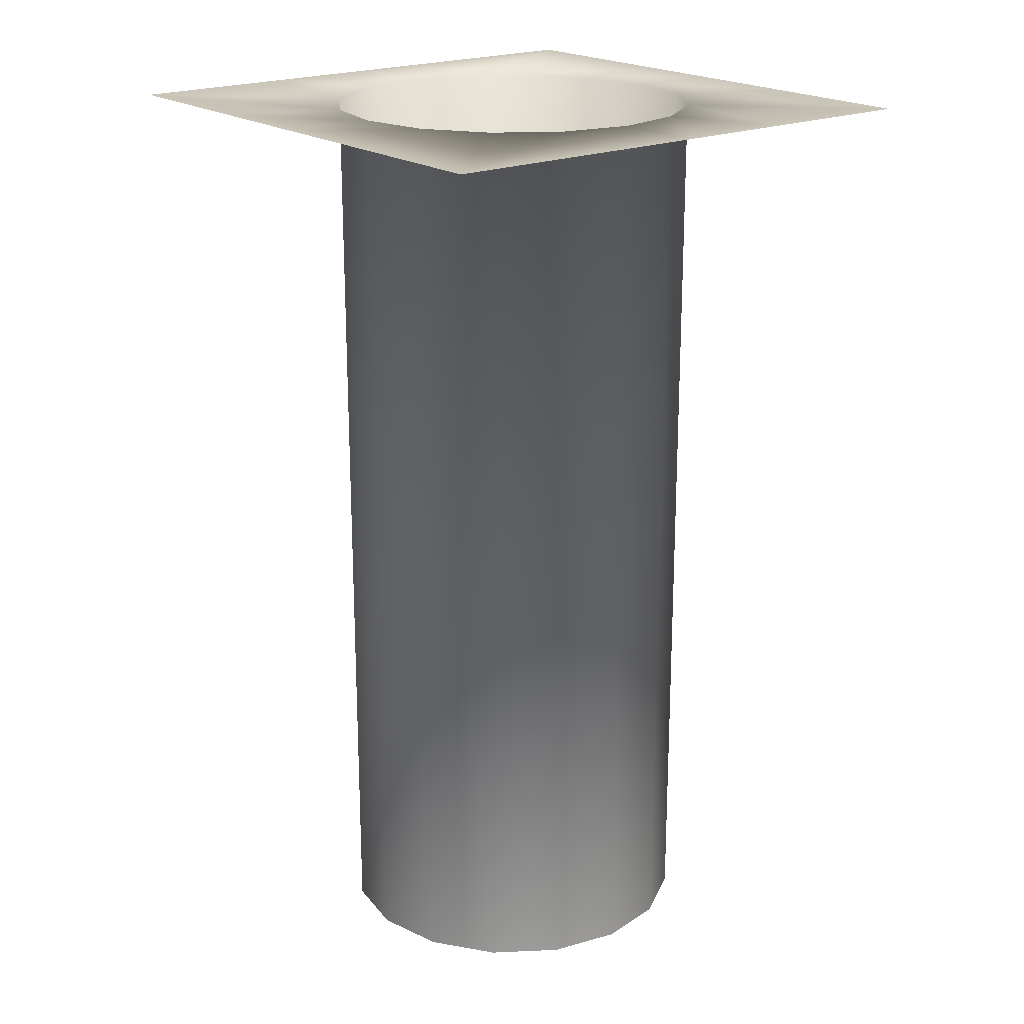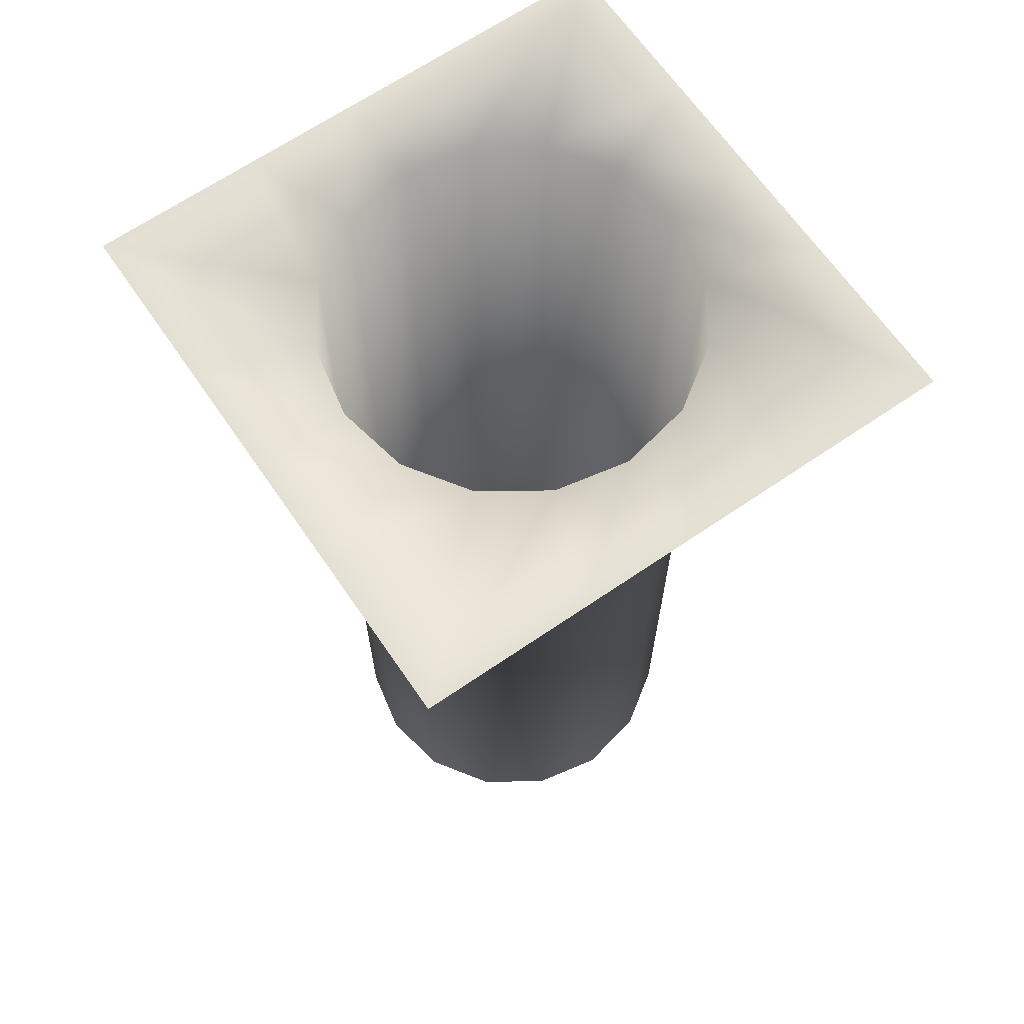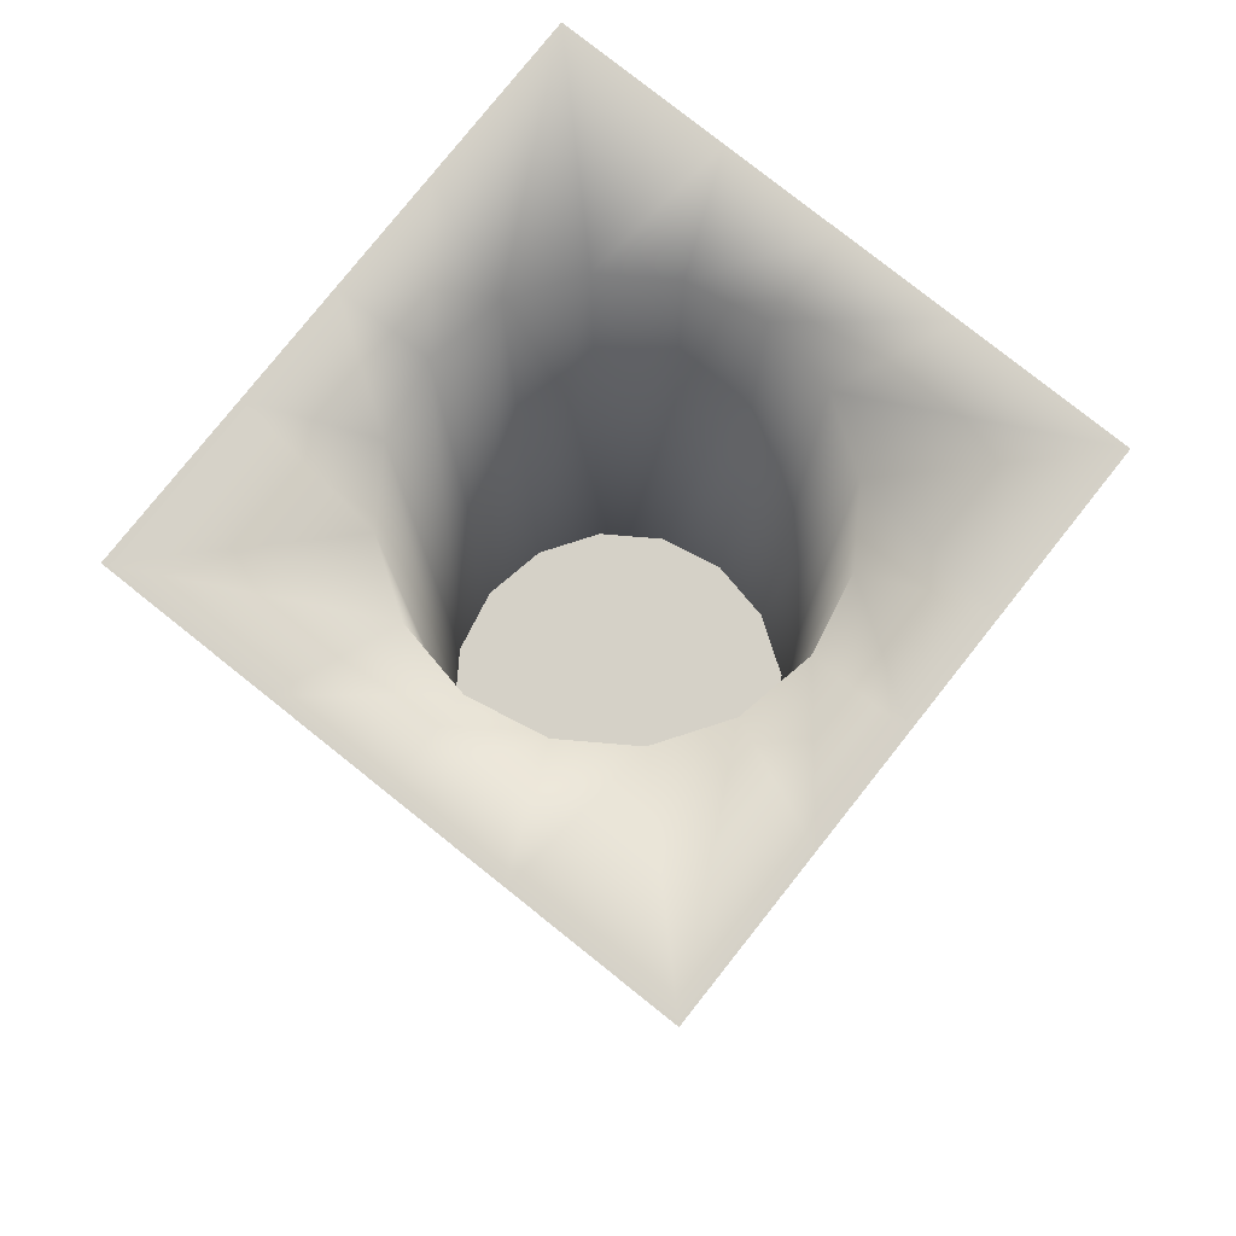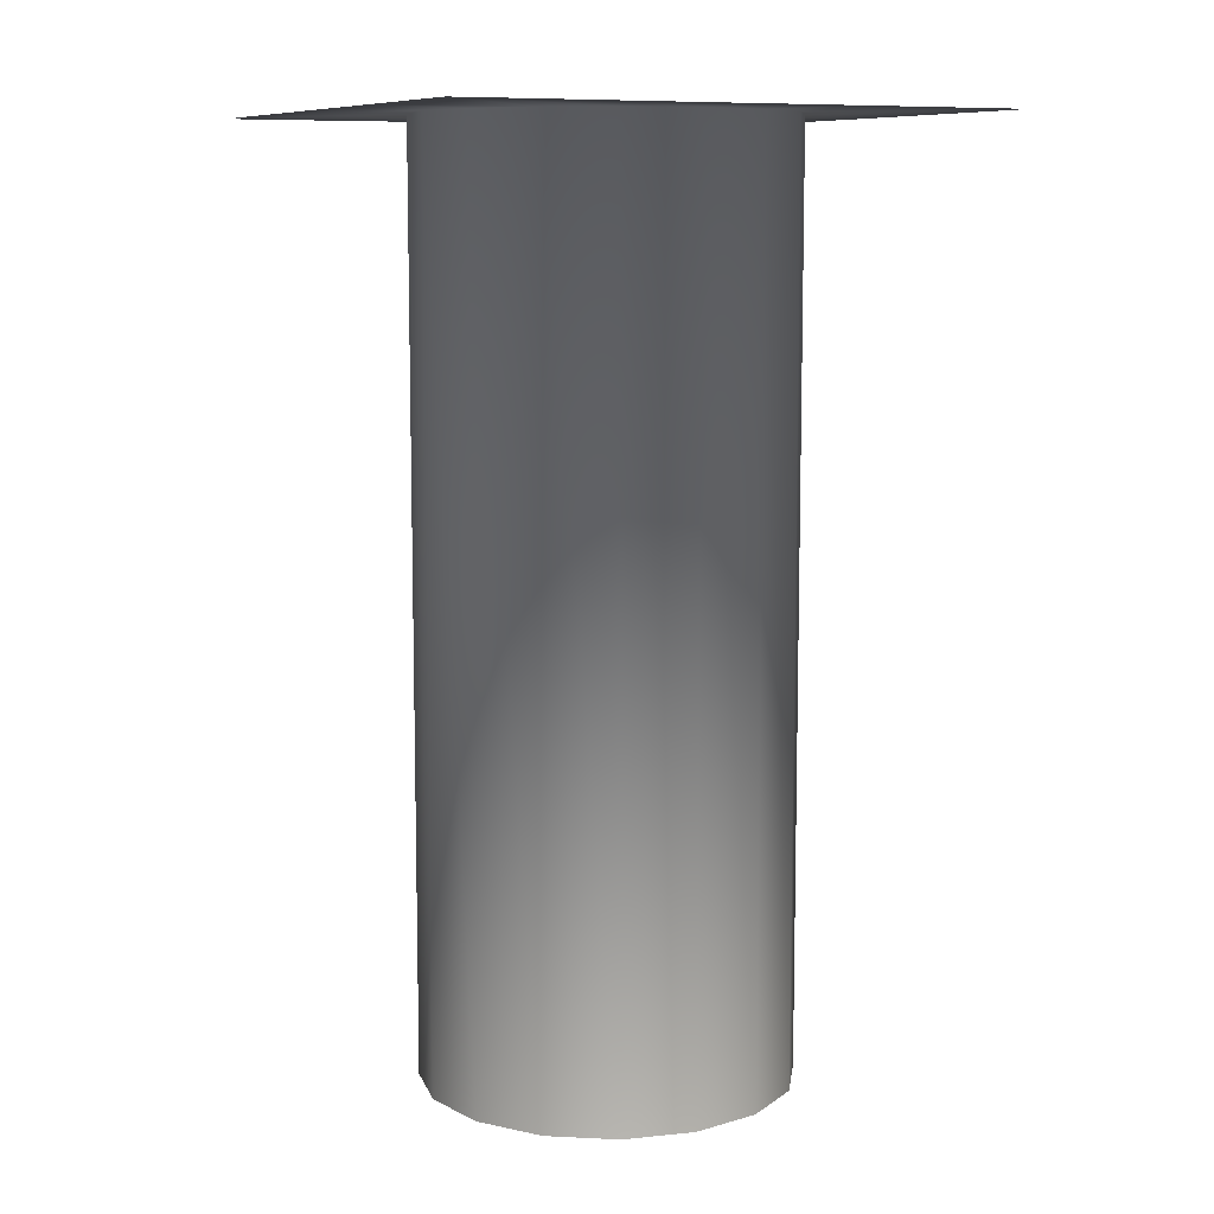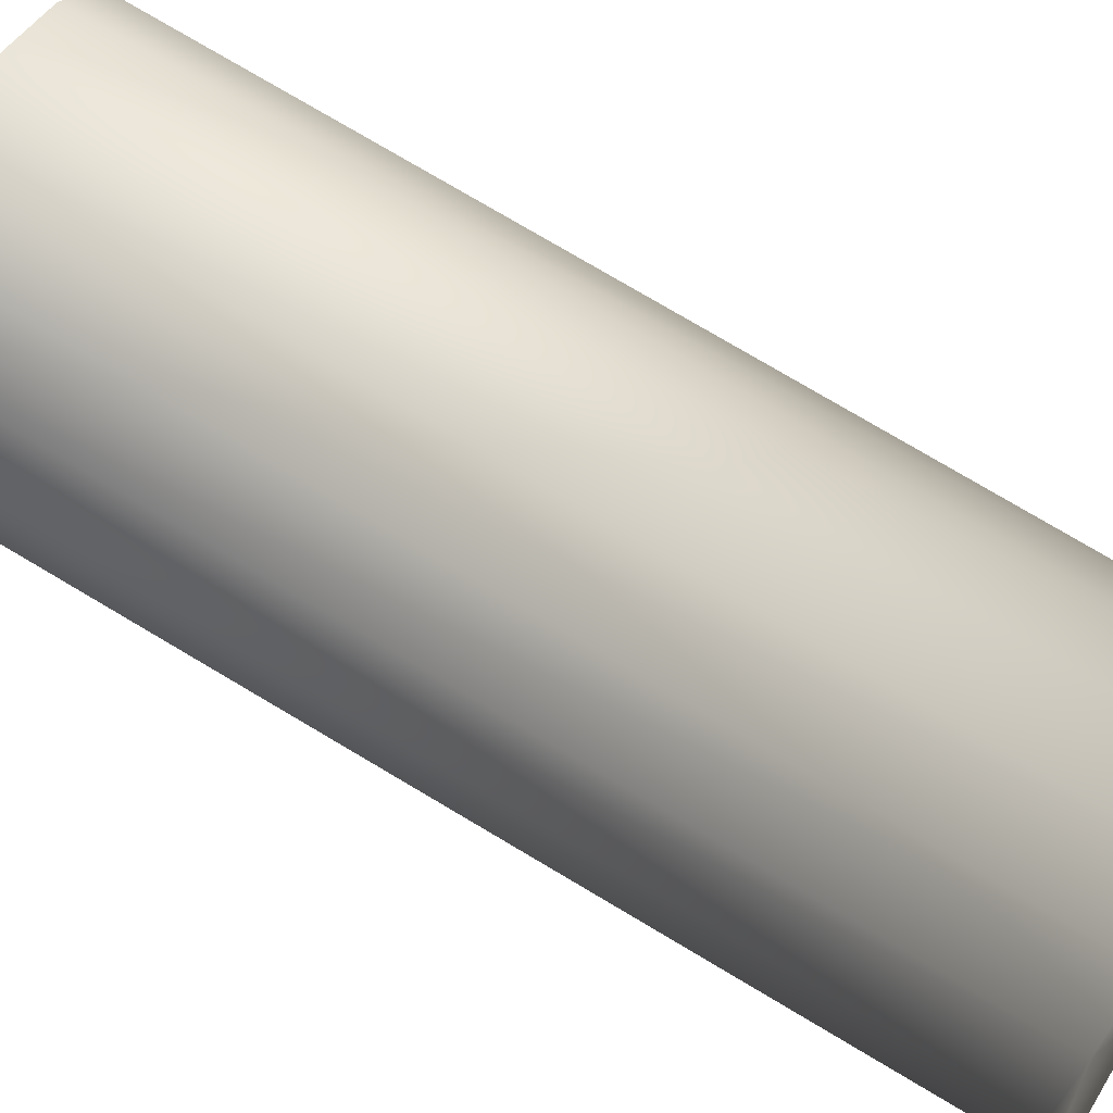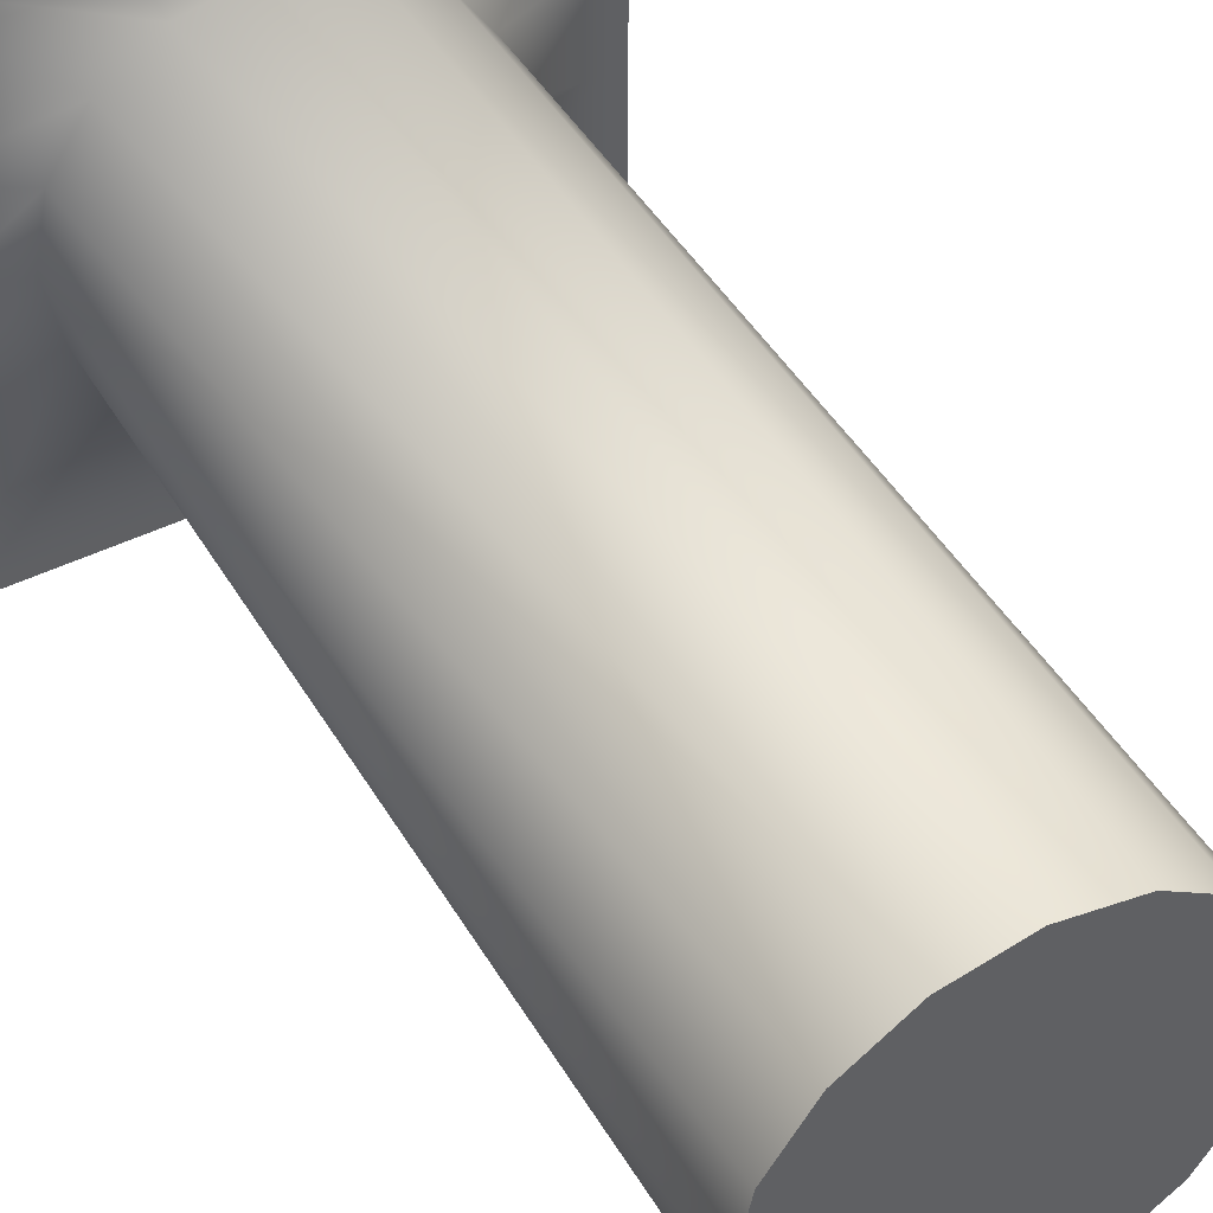
<metadata>
{"format":"obj","ext":"obj","renderer":"f3d","projection":"perspective","resolution":1024,"background":"white","views":[{"elev":20.5,"azim":-128.4,"up":"+Z"},{"elev":66.4,"azim":-124.5,"up":"+Z"},{"elev":79.4,"azim":-141.5,"up":"+Z"},{"elev":9.3,"azim":-116.4,"up":"+Z"},{"elev":77.6,"azim":-59.4,"up":"+Y"},{"elev":46.3,"azim":150.7,"up":"+Y"}]}
</metadata>
<code>
v  30 -0 0.0001
v  18.48 7.654 -0.0001
v  20 0 -0.0001
v  30 12.36 0.0001
v  14.14 14.14 -0.0001
v  30 30 0.0001
v  7.654 18.48 -0.0001
v  12.36 30 0.0001
v  -0 20 -0.0001
v  -0 30 0.0001
v  -7.654 18.48 -0.0001
v  -12.36 30 0.0001
v  -14.14 14.14 -0.0001
v  -30 30 0.0001
v  -18.48 7.654 -0.0001
v  -30 12.36 0.0001
v  -20 0 -0.0001
v  -30 0 0.0001
v  -18.48 -7.654 -0.0001
v  -30 -12.36 0.0001
v  -14.14 -14.14 -0.0001
v  -30 -30 0.0001
v  -7.654 -18.48 -0.0001
v  -12.36 -30 0.0001
v  0 -20 -0.0001
v  0 -30 0.0001
v  7.654 -18.48 -0.0001
v  12.36 -30 0.0001
v  14.14 -14.14 -0.0001
v  30 -30 0.0001
v  18.48 -7.654 -0.0001
v  30 -12.36 0.0001
v  18.48 7.654 -100
v  20 0 -100
v  14.14 14.14 -100
v  7.654 18.48 -100
v  -0 20 -100
v  -7.654 18.48 -100
v  -14.14 14.14 -100
v  -18.48 7.654 -100
v  -20 0 -100
v  -18.48 -7.654 -100
v  -14.14 -14.14 -100
v  -7.654 -18.48 -100
v  0 -20 -100
v  7.654 -18.48 -100
v  14.14 -14.14 -100
v  18.48 -7.654 -100
v  0 0 -100
o Cylinder001
g Cylinder001
f 1 2 3
f 1 4 2
f 4 5 2
f 4 6 5
f 6 7 5
f 6 8 7
f 8 9 7
f 8 10 9
f 10 11 9
f 10 12 11
f 12 13 11
f 12 14 13
f 14 15 13
f 14 16 15
f 16 17 15
f 16 18 17
f 18 19 17
f 18 20 19
f 20 21 19
f 20 22 21
f 22 23 21
f 22 24 23
f 24 25 23
f 24 26 25
f 26 27 25
f 26 28 27
f 28 29 27
f 28 30 29
f 30 31 29
f 30 32 31
f 32 3 31
f 32 1 3
f 3 33 34
f 3 2 33
f 2 35 33
f 2 5 35
f 5 36 35
f 5 7 36
f 7 37 36
f 7 9 37
f 9 38 37
f 9 11 38
f 11 39 38
f 11 13 39
f 13 40 39
f 13 15 40
f 15 41 40
f 15 17 41
f 17 42 41
f 17 19 42
f 19 43 42
f 19 21 43
f 21 44 43
f 21 23 44
f 23 45 44
f 23 25 45
f 25 46 45
f 25 27 46
f 27 47 46
f 27 29 47
f 29 48 47
f 29 31 48
f 31 34 48
f 31 3 34
f 49 34 33
f 49 33 35
f 49 35 36
f 49 36 37
f 49 37 38
f 49 38 39
f 49 39 40
f 49 40 41
f 49 41 42
f 49 42 43
f 49 43 44
f 49 44 45
f 49 45 46
f 49 46 47
f 49 47 48
f 49 48 34

</code>
